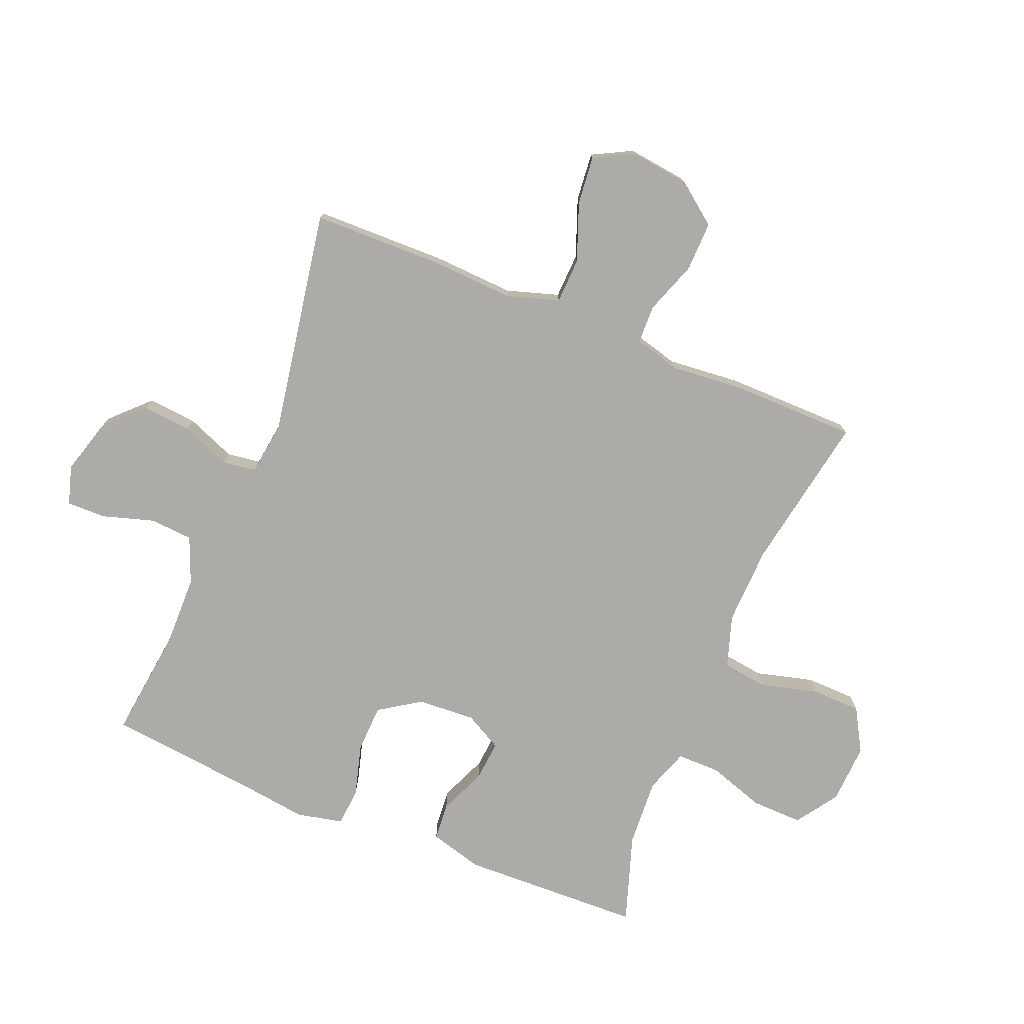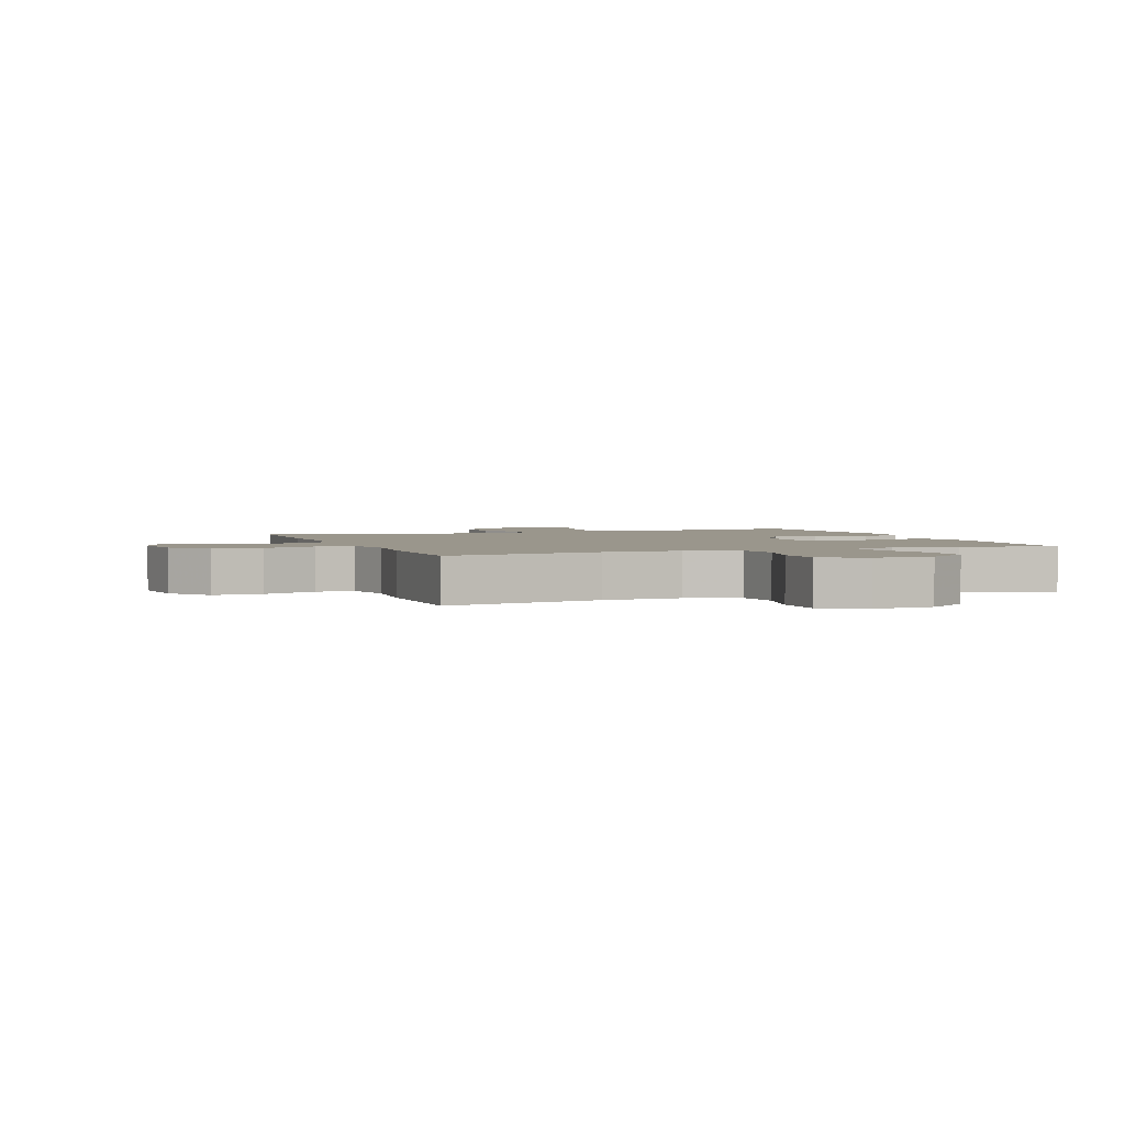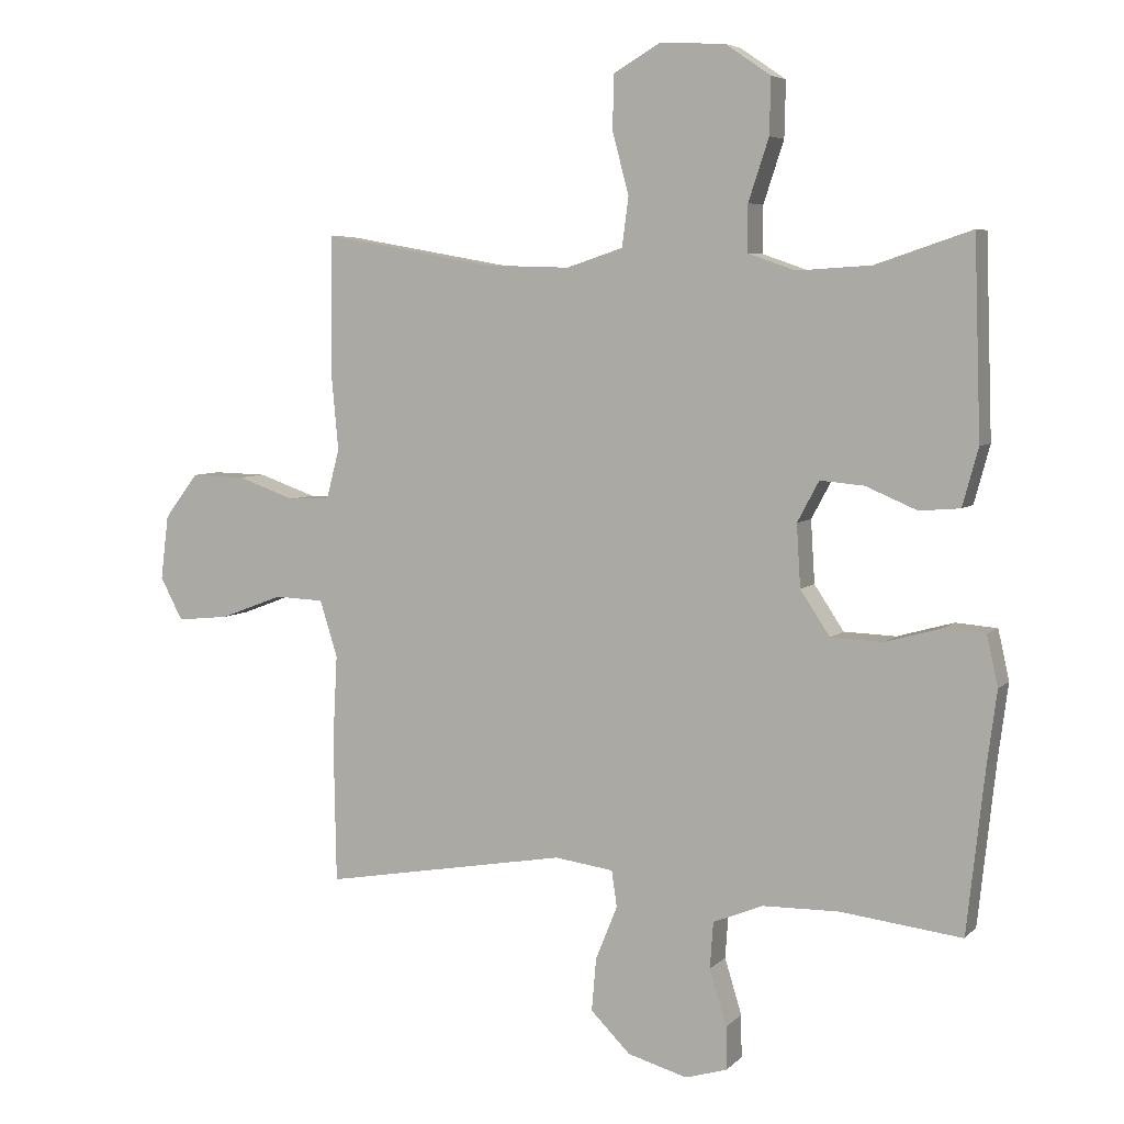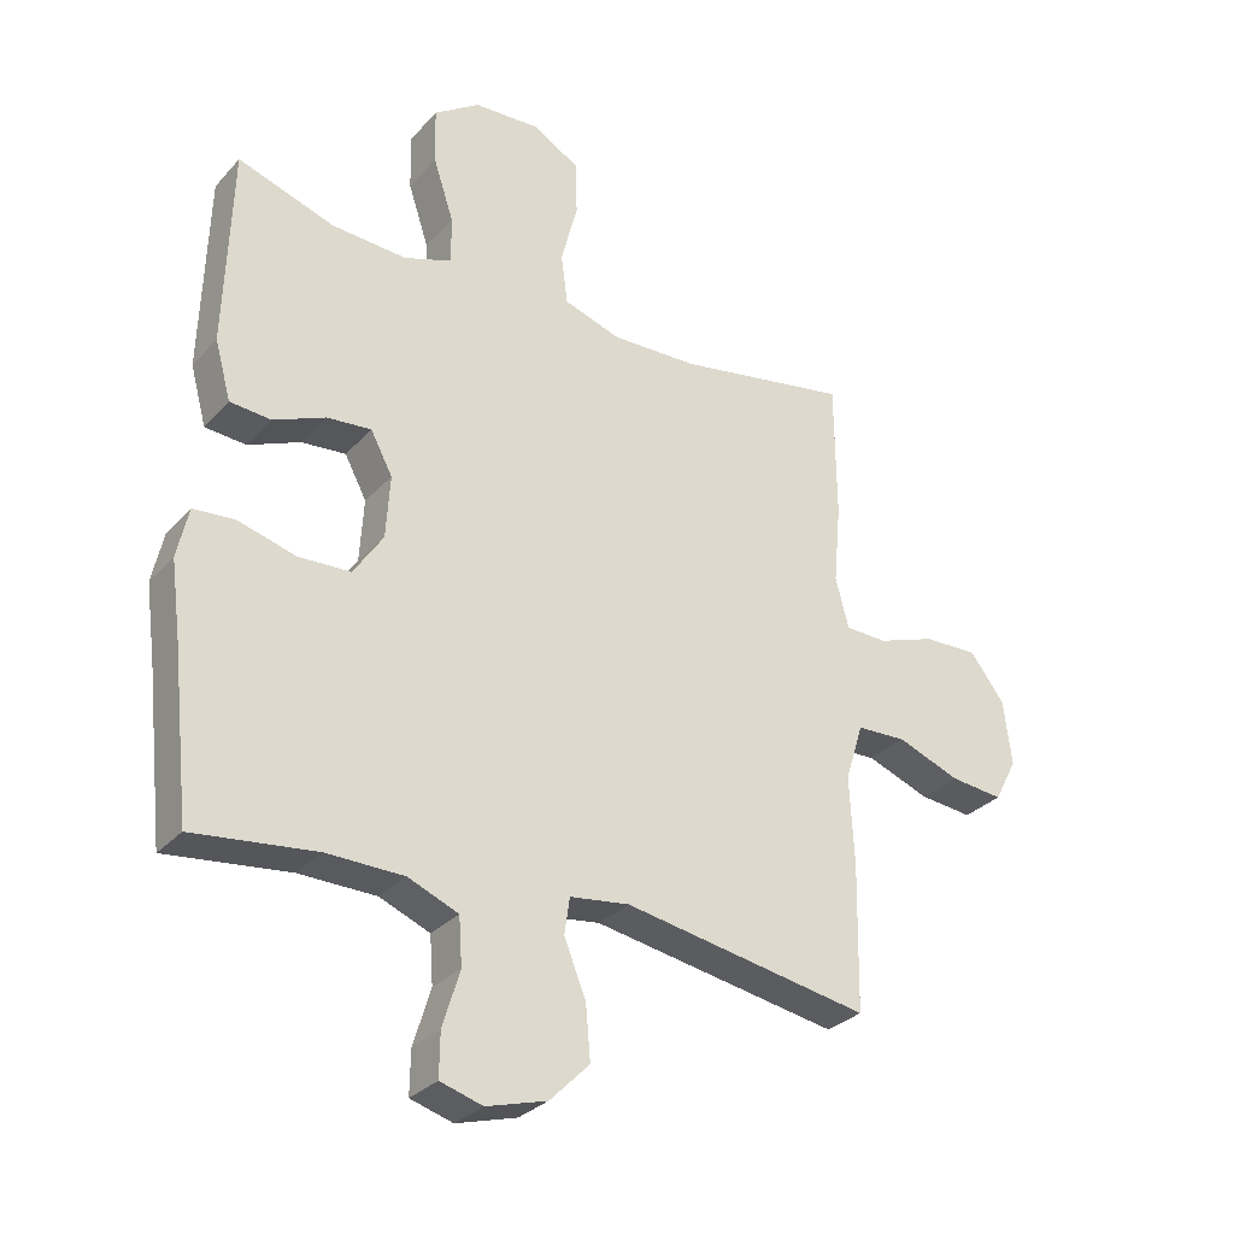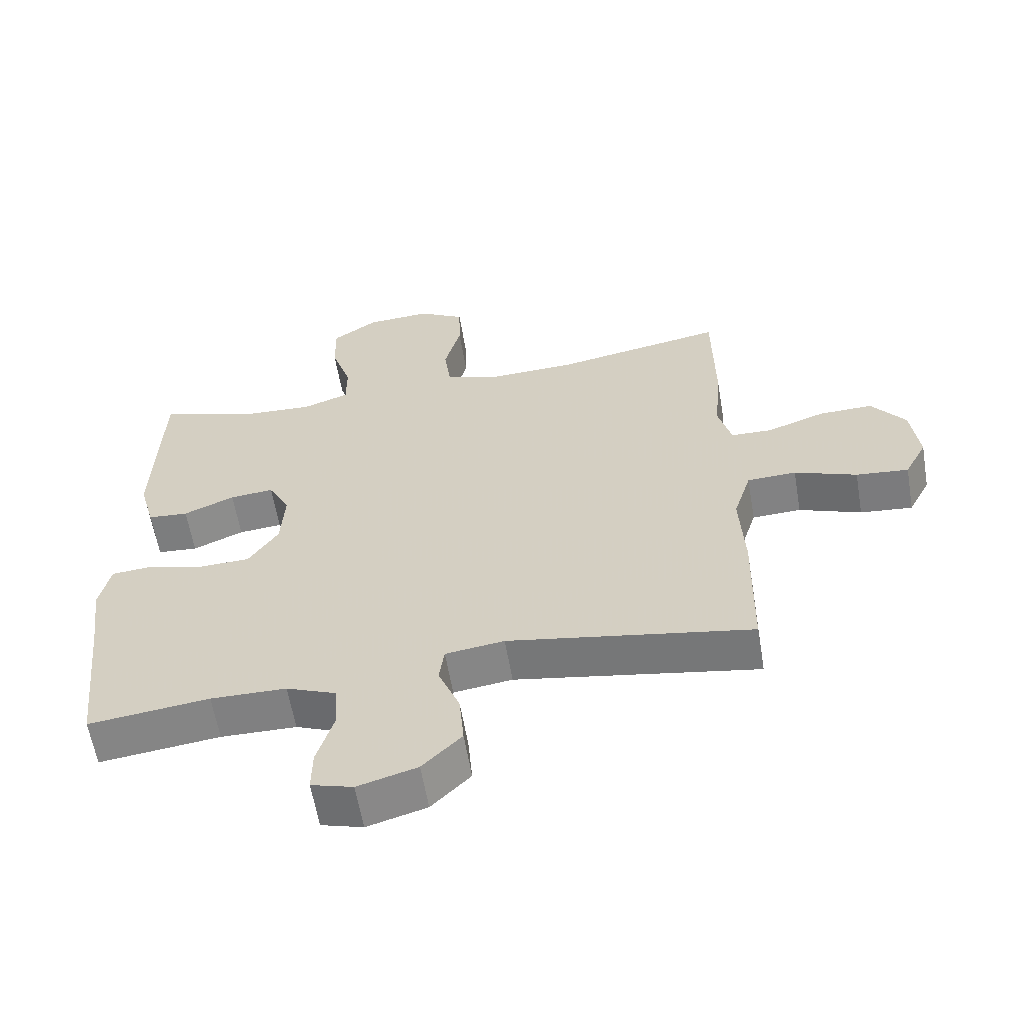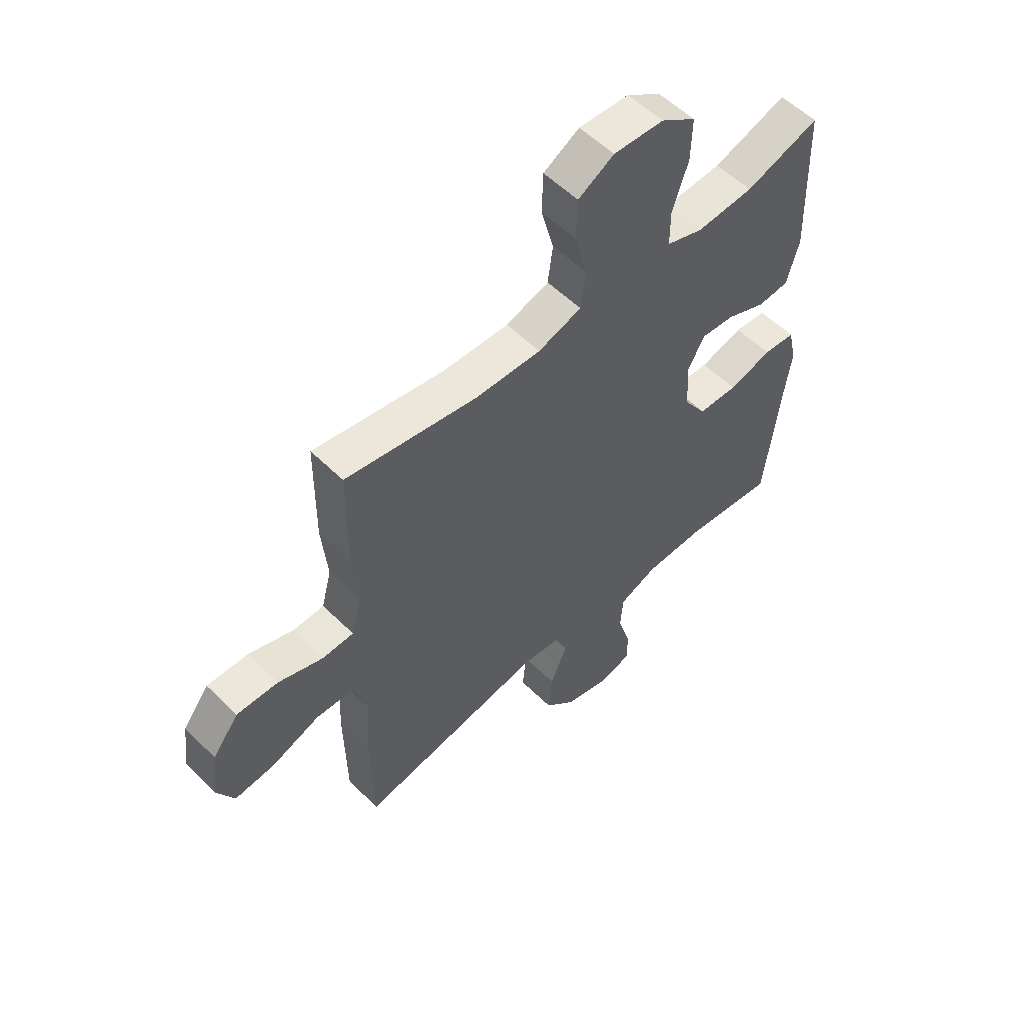
<metadata>
{"format":"obj","ext":"obj","renderer":"f3d","projection":"perspective","resolution":1024,"background":"white","views":[{"elev":-76.5,"azim":-112.3,"up":"+Y"},{"elev":2.5,"azim":-20.7,"up":"+Y"},{"elev":5.7,"azim":22.4,"up":"+Z"},{"elev":-30.1,"azim":146.3,"up":"+Z"},{"elev":-60.3,"azim":-170.4,"up":"+Z"},{"elev":55.6,"azim":-44.1,"up":"+Z"}]}
</metadata>
<code>
v 0.5 0.07 0.5
v 0.51 0.07 0.2
v 0.486 0.07 0.112
v 0.424 0.07 0.107
v 0.346 0.07 0.14
v 0.279 0.07 0.146
v 0.246 0.07 0.084
v 0.252 0.07 -0.011
v 0.297 0.07 -0.079
v 0.376 0.07 -0.082
v 0.462 0.07 -0.058
v 0.525 0.07 -0.063
v 0.542 0.07 -0.139
v 0.527 0.07 -0.253
v 0.5 0.07 -0.5
v 0.315 0.07 -0.478
v 0.199 0.07 -0.48
v 0.123 0.07 -0.511
v 0.118 0.07 -0.582
v 0.144 0.07 -0.667
v 0.145 0.07 -0.732
v 0.081 0.07 -0.751
v -0.01 0.07 -0.725
v -0.07 0.07 -0.665
v -0.063 0.07 -0.584
v -0.03 0.07 -0.502
v -0.038 0.07 -0.447
v -0.128 0.07 -0.435
v -0.5 0.07 -0.5
v -0.504 0.07 -0.282
v -0.497 0.07 -0.148
v -0.524 0.07 -0.062
v -0.599 0.07 -0.059
v -0.694 0.07 -0.095
v -0.774 0.07 -0.103
v -0.808 0.07 -0.038
v -0.796 0.07 0.06
v -0.744 0.07 0.128
v -0.662 0.07 0.126
v -0.574 0.07 0.095
v -0.511 0.07 0.097
v -0.491 0.07 0.173
v -0.502 0.07 0.293
v -0.5 0.07 0.5
v -0.24 0.07 0.454
v -0.11 0.07 0.45
v -0.024 0.07 0.478
v -0.014 0.07 0.553
v -0.039 0.07 0.648
v -0.037 0.07 0.73
v 0.034 0.07 0.771
v 0.133 0.07 0.766
v 0.202 0.07 0.719
v 0.2 0.07 0.634
v 0.169 0.07 0.54
v 0.169 0.07 0.469
v 0.241 0.07 0.444
v 0.354 0.07 0.451
v 0.5 0 0.5
v 0.51 0 0.2
v 0.486 0 0.112
v 0.424 0 0.107
v 0.346 0 0.14
v 0.279 0 0.146
v 0.246 0 0.084
v 0.252 0 -0.011
v 0.297 0 -0.079
v 0.376 0 -0.082
v 0.462 0 -0.058
v 0.525 0 -0.063
v 0.542 0 -0.139
v 0.527 0 -0.253
v 0.5 0 -0.5
v 0.315 0 -0.478
v 0.199 0 -0.48
v 0.123 0 -0.511
v 0.118 0 -0.582
v 0.144 0 -0.667
v 0.145 0 -0.732
v 0.081 0 -0.751
v -0.01 0 -0.725
v -0.07 0 -0.665
v -0.063 0 -0.584
v -0.03 0 -0.502
v -0.038 0 -0.447
v -0.128 0 -0.435
v -0.5 0 -0.5
v -0.504 0 -0.282
v -0.497 0 -0.148
v -0.524 0 -0.062
v -0.599 0 -0.059
v -0.694 0 -0.095
v -0.774 0 -0.103
v -0.808 0 -0.038
v -0.796 0 0.06
v -0.744 0 0.128
v -0.662 0 0.126
v -0.574 0 0.095
v -0.511 0 0.097
v -0.491 0 0.173
v -0.502 0 0.293
v -0.5 0 0.5
v -0.24 0 0.454
v -0.11 0 0.45
v -0.024 0 0.478
v -0.014 0 0.553
v -0.039 0 0.648
v -0.037 0 0.73
v 0.034 0 0.771
v 0.133 0 0.766
v 0.202 0 0.719
v 0.2 0 0.634
v 0.169 0 0.54
v 0.169 0 0.469
v 0.241 0 0.444
v 0.354 0 0.451
f 52 53 54 55
f 52 55 56
f 51 52 56
f 48 49 50 51
f 47 48 51 56
f 46 47 56 57
f 42 43 44 45
f 41 42 45 46
f 37 38 39 40
f 37 40 41
f 36 37 41
f 33 34 35 36
f 32 33 36 41
f 31 32 41 46
f 28 29 30 31
f 27 28 31 46
f 23 24 25 26
f 21 22 23 26
f 19 20 21 26
f 18 19 26 27
f 17 18 27 46
f 14 15 16
f 10 11 12 13
f 9 10 13 14
f 2 3 4 5
f 58 1 2 5
f 57 58 5 6
f 9 14 16 17
f 8 9 17 46
f 7 8 46
f 6 7 46 57
f 113 112 111 110
f 114 113 110
f 114 110 109
f 109 108 107 106
f 114 109 106 105
f 115 114 105 104
f 103 102 101 100
f 104 103 100 99
f 98 97 96 95
f 99 98 95
f 99 95 94
f 94 93 92 91
f 99 94 91 90
f 104 99 90 89
f 89 88 87 86
f 104 89 86 85
f 84 83 82 81
f 84 81 80 79
f 84 79 78 77
f 85 84 77 76
f 104 85 76 75
f 74 73 72
f 71 70 69 68
f 72 71 68 67
f 63 62 61 60
f 63 60 59 116
f 64 63 116 115
f 75 74 72 67
f 104 75 67 66
f 104 66 65
f 115 104 65 64
f 1 59 60 2
f 2 60 61 3
f 3 61 62 4
f 4 62 63 5
f 5 63 64 6
f 6 64 65 7
f 7 65 66 8
f 8 66 67 9
f 9 67 68 10
f 10 68 69 11
f 11 69 70 12
f 12 70 71 13
f 13 71 72 14
f 14 72 73 15
f 15 73 74 16
f 16 74 75 17
f 17 75 76 18
f 18 76 77 19
f 19 77 78 20
f 20 78 79 21
f 21 79 80 22
f 22 80 81 23
f 23 81 82 24
f 24 82 83 25
f 25 83 84 26
f 26 84 85 27
f 27 85 86 28
f 28 86 87 29
f 29 87 88 30
f 30 88 89 31
f 31 89 90 32
f 32 90 91 33
f 33 91 92 34
f 34 92 93 35
f 35 93 94 36
f 36 94 95 37
f 37 95 96 38
f 38 96 97 39
f 39 97 98 40
f 40 98 99 41
f 41 99 100 42
f 42 100 101 43
f 43 101 102 44
f 44 102 103 45
f 45 103 104 46
f 46 104 105 47
f 47 105 106 48
f 48 106 107 49
f 49 107 108 50
f 50 108 109 51
f 51 109 110 52
f 52 110 111 53
f 53 111 112 54
f 54 112 113 55
f 55 113 114 56
f 56 114 115 57
f 57 115 116 58
f 58 116 59 1

</code>
